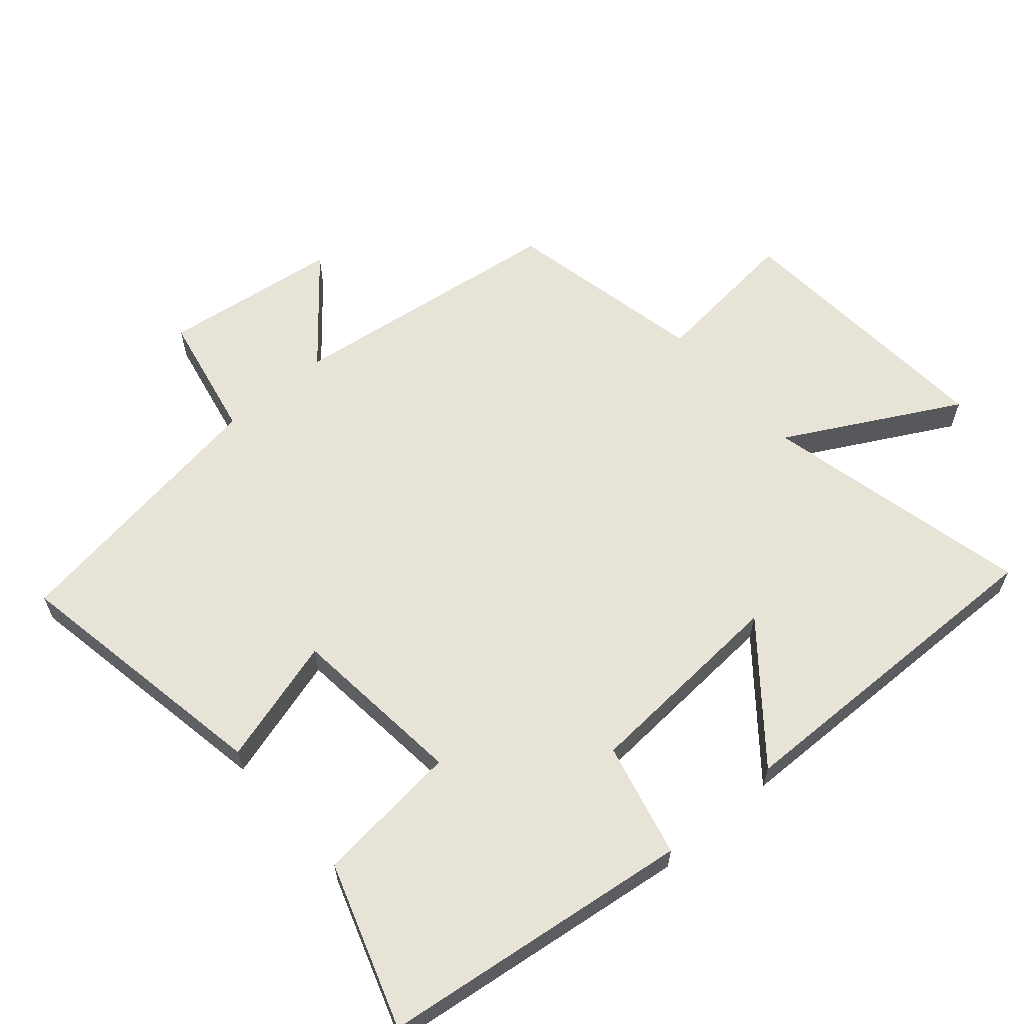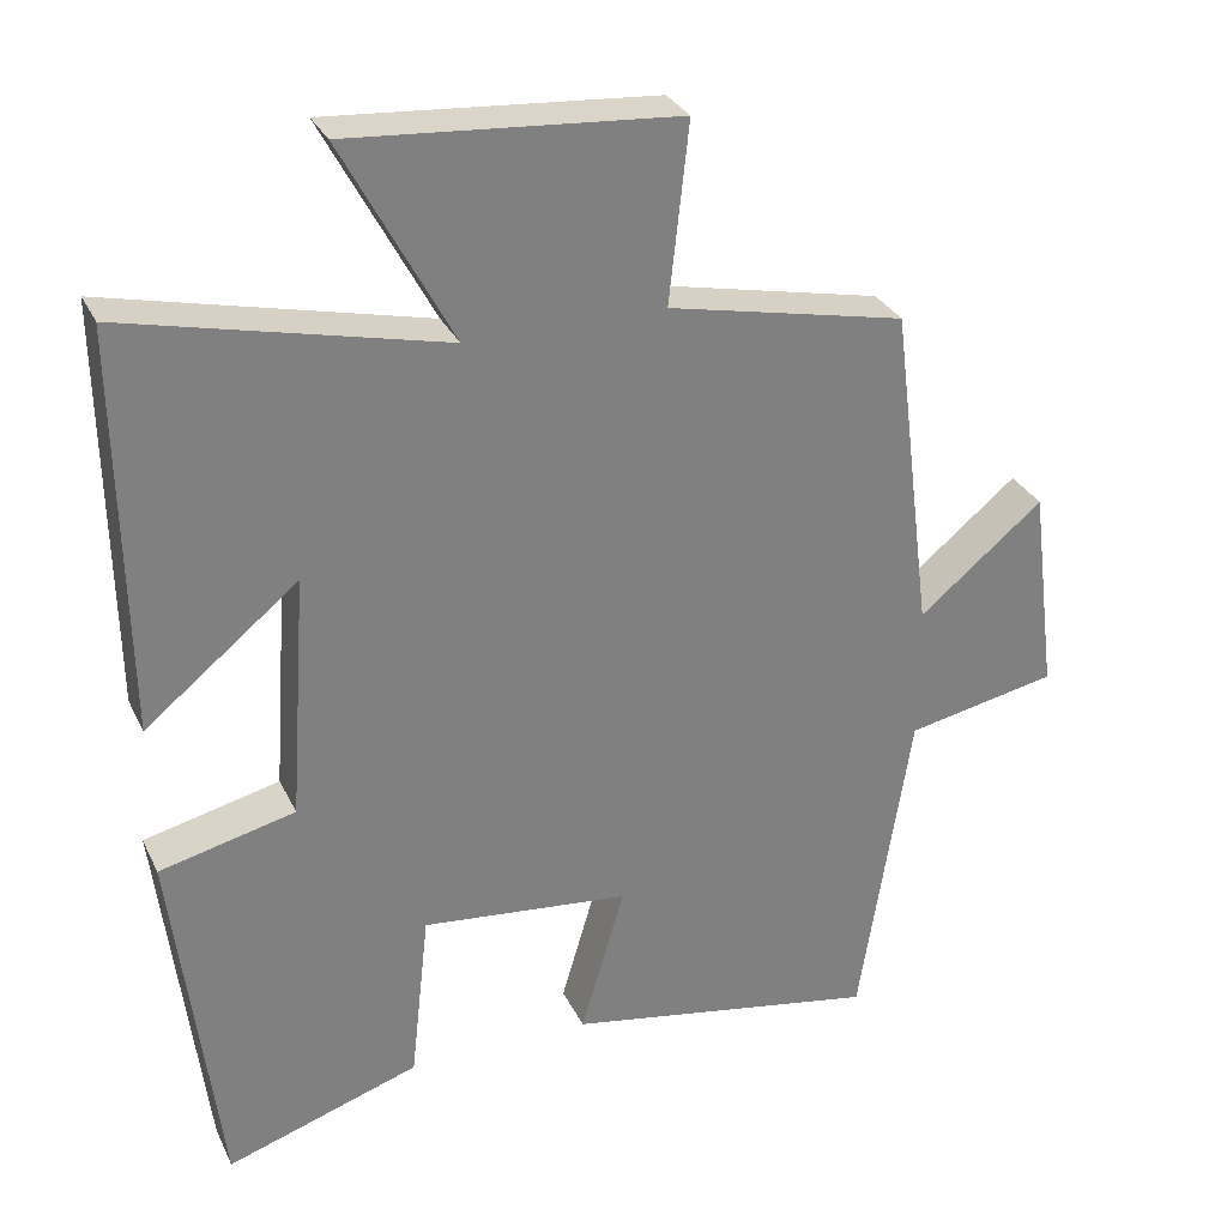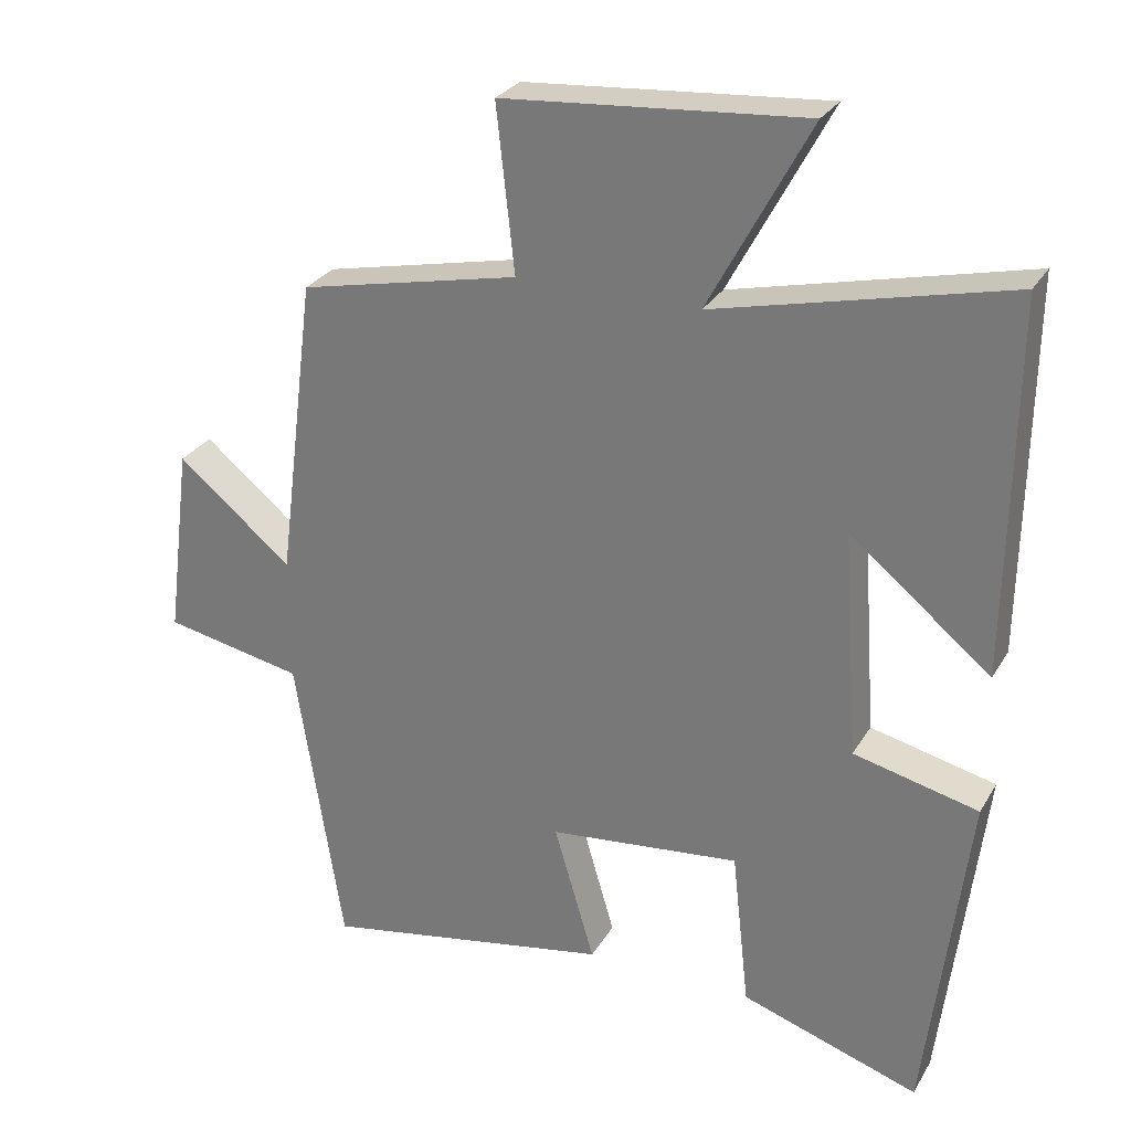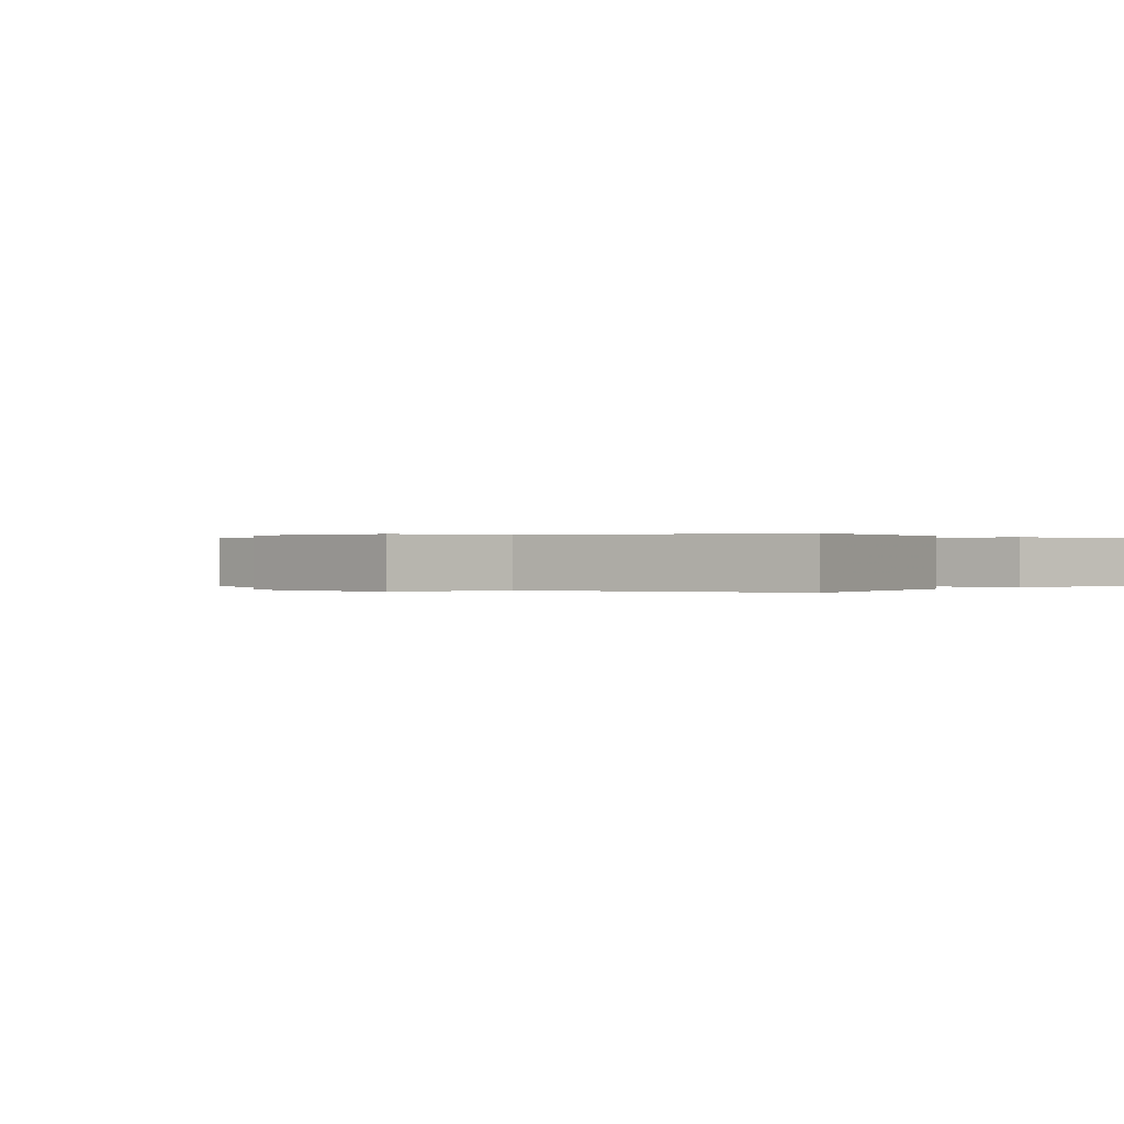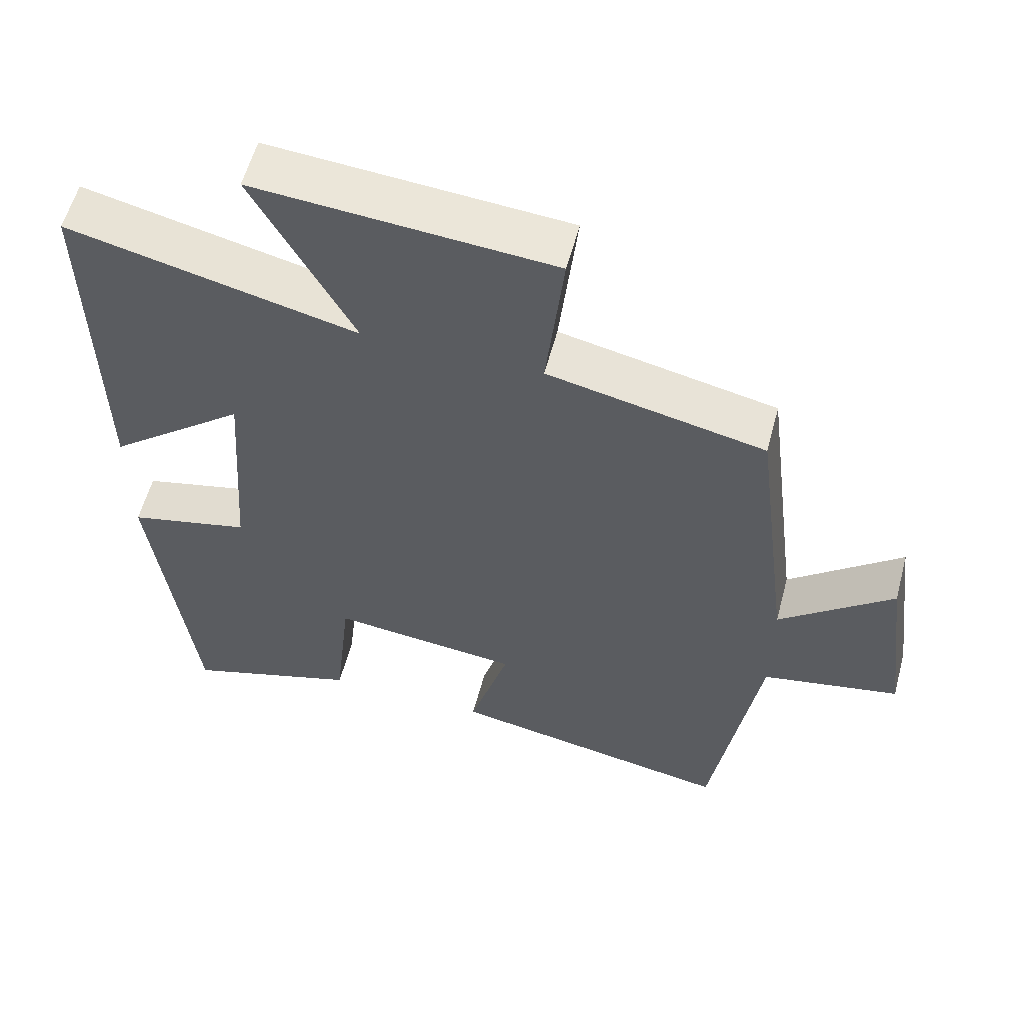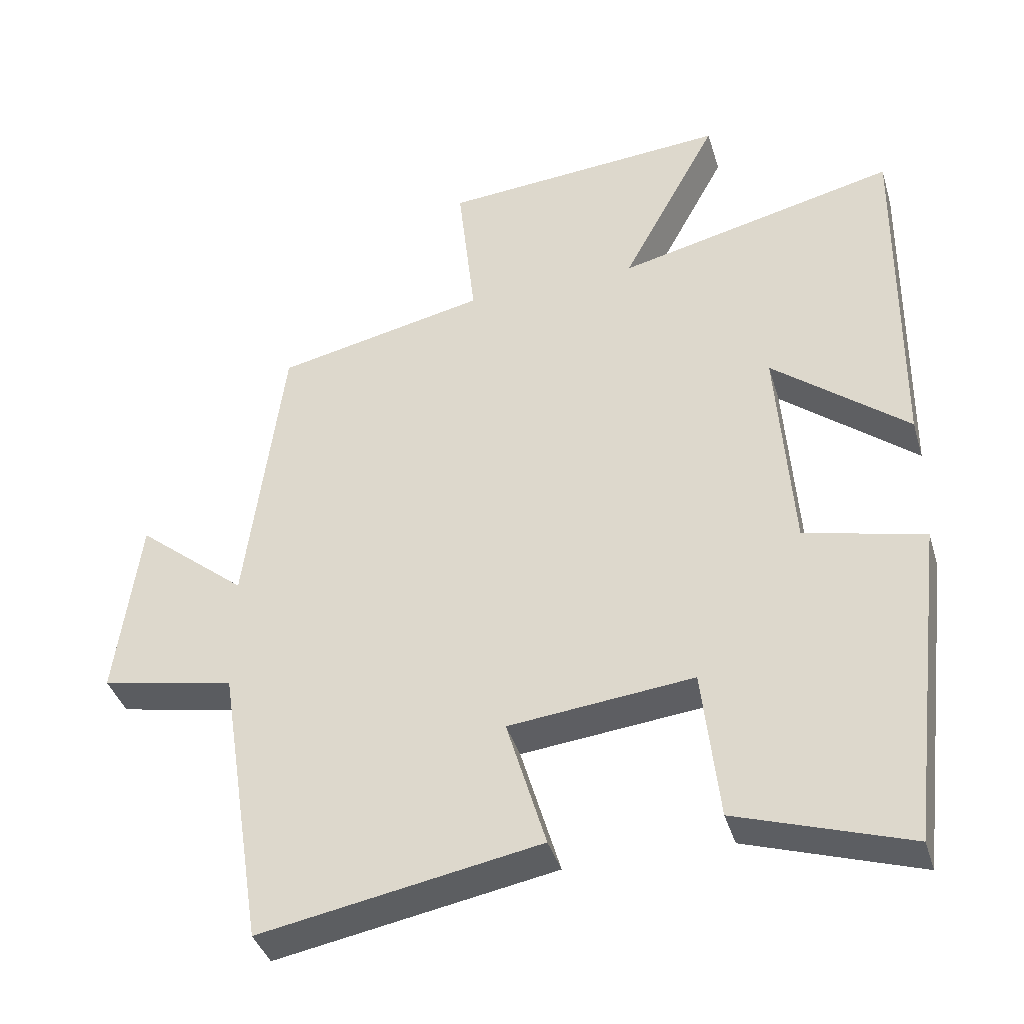
<metadata>
{"format":"obj","ext":"obj","renderer":"f3d","projection":"perspective","resolution":1024,"background":"white","views":[{"elev":61.6,"azim":-130.6,"up":"+Y"},{"elev":30.4,"azim":-22.1,"up":"+Z"},{"elev":28.0,"azim":-155.1,"up":"+Z"},{"elev":0.1,"azim":128.7,"up":"+Y"},{"elev":57.6,"azim":14.9,"up":"+Z"},{"elev":-39.3,"azim":-163.7,"up":"+Z"}]}
</metadata>
<code>
v 0.447 0.07 0.435
v 0.5 0.07 0.016
v 0.658 0.07 0.146
v 0.692 0.07 -0.12
v 0.5 0.07 -0.158
v 0.435 0.07 -0.573
v 0.035 0.07 -0.5
v 0.091 0.07 -0.31
v -0.173 0.07 -0.282
v -0.197 0.07 -0.5
v -0.443 0.07 -0.581
v -0.5 0.07 -0.113
v -0.328 0.07 -0.072
v -0.306 0.07 0.24
v -0.5 0.07 0.083
v -0.507 0.07 0.595
v -0.105 0.07 0.5
v -0.244 0.07 0.759
v 0.17 0.07 0.727
v 0.145 0.07 0.5
v 0.447 0 0.435
v 0.5 0 0.016
v 0.658 0 0.146
v 0.692 0 -0.12
v 0.5 0 -0.158
v 0.435 0 -0.573
v 0.035 0 -0.5
v 0.091 0 -0.31
v -0.173 0 -0.282
v -0.197 0 -0.5
v -0.443 0 -0.581
v -0.5 0 -0.113
v -0.328 0 -0.072
v -0.306 0 0.24
v -0.5 0 0.083
v -0.507 0 0.595
v -0.105 0 0.5
v -0.244 0 0.759
v 0.17 0 0.727
v 0.145 0 0.5
f 17 18 19 20
f 17 20 1 2
f 14 15 16 17
f 13 14 17 2
f 11 12 13
f 10 11 13
f 9 10 13
f 8 9 13 2
f 7 8 2
f 6 7 2
f 5 6 2
f 2 3 4 5
f 40 39 38 37
f 22 21 40 37
f 37 36 35 34
f 22 37 34 33
f 33 32 31
f 33 31 30
f 33 30 29
f 22 33 29 28
f 22 28 27
f 22 27 26
f 22 26 25
f 25 24 23 22
f 1 21 22 2
f 2 22 23 3
f 3 23 24 4
f 4 24 25 5
f 5 25 26 6
f 6 26 27 7
f 7 27 28 8
f 8 28 29 9
f 9 29 30 10
f 10 30 31 11
f 11 31 32 12
f 12 32 33 13
f 13 33 34 14
f 14 34 35 15
f 15 35 36 16
f 16 36 37 17
f 17 37 38 18
f 18 38 39 19
f 19 39 40 20
f 20 40 21 1

</code>
